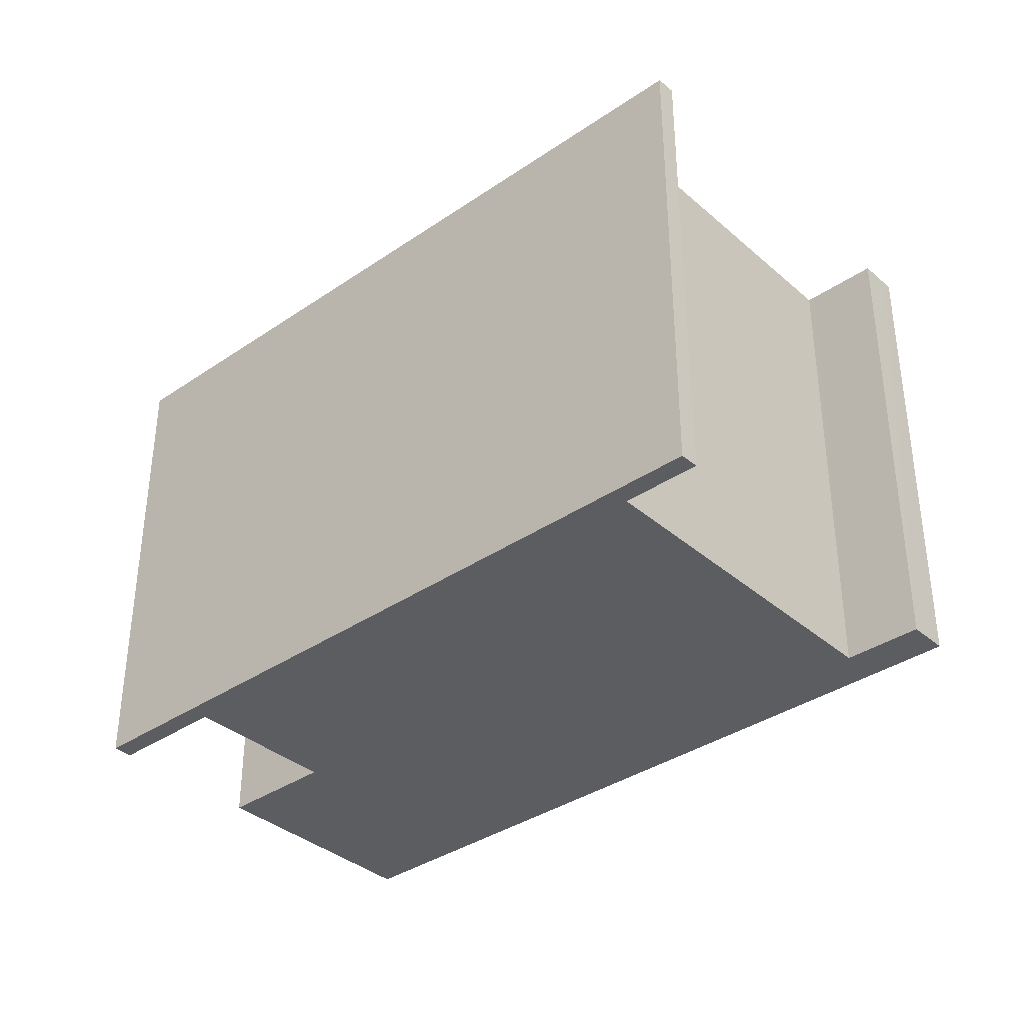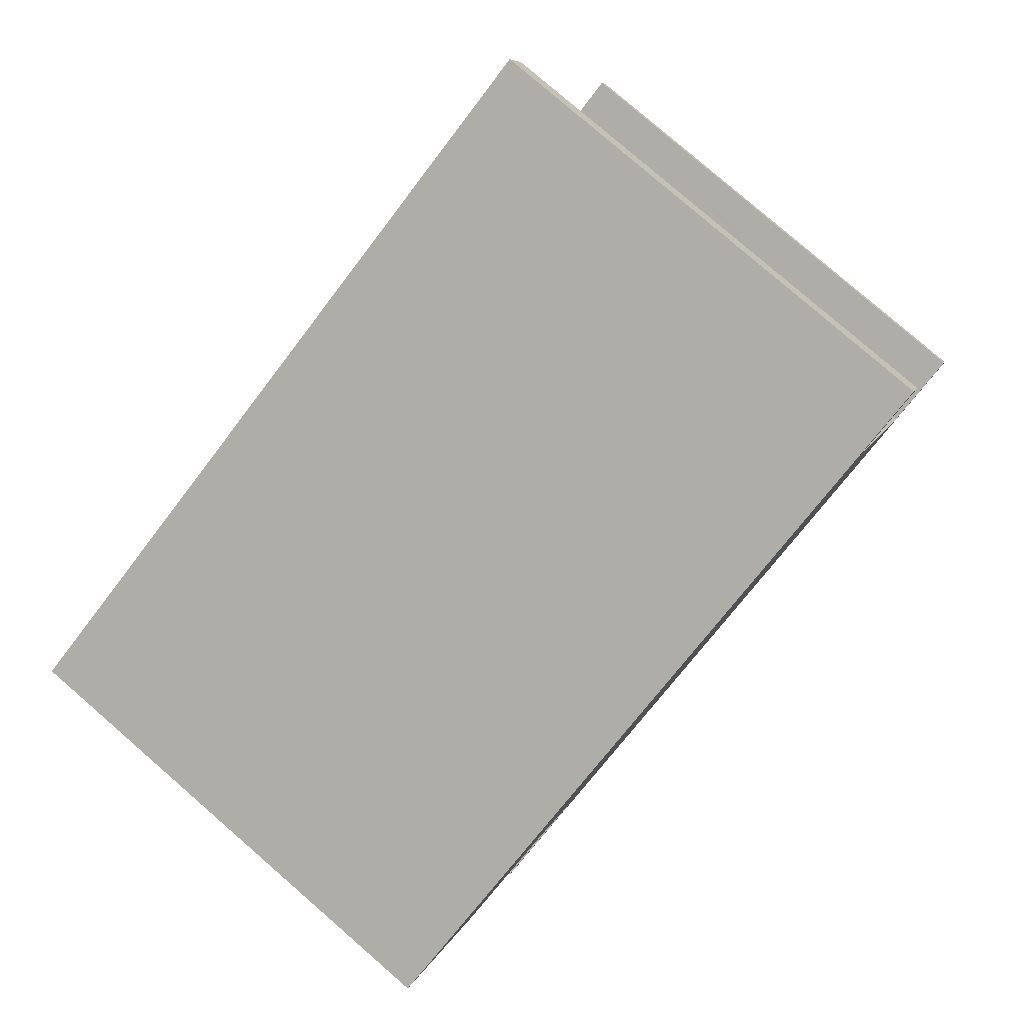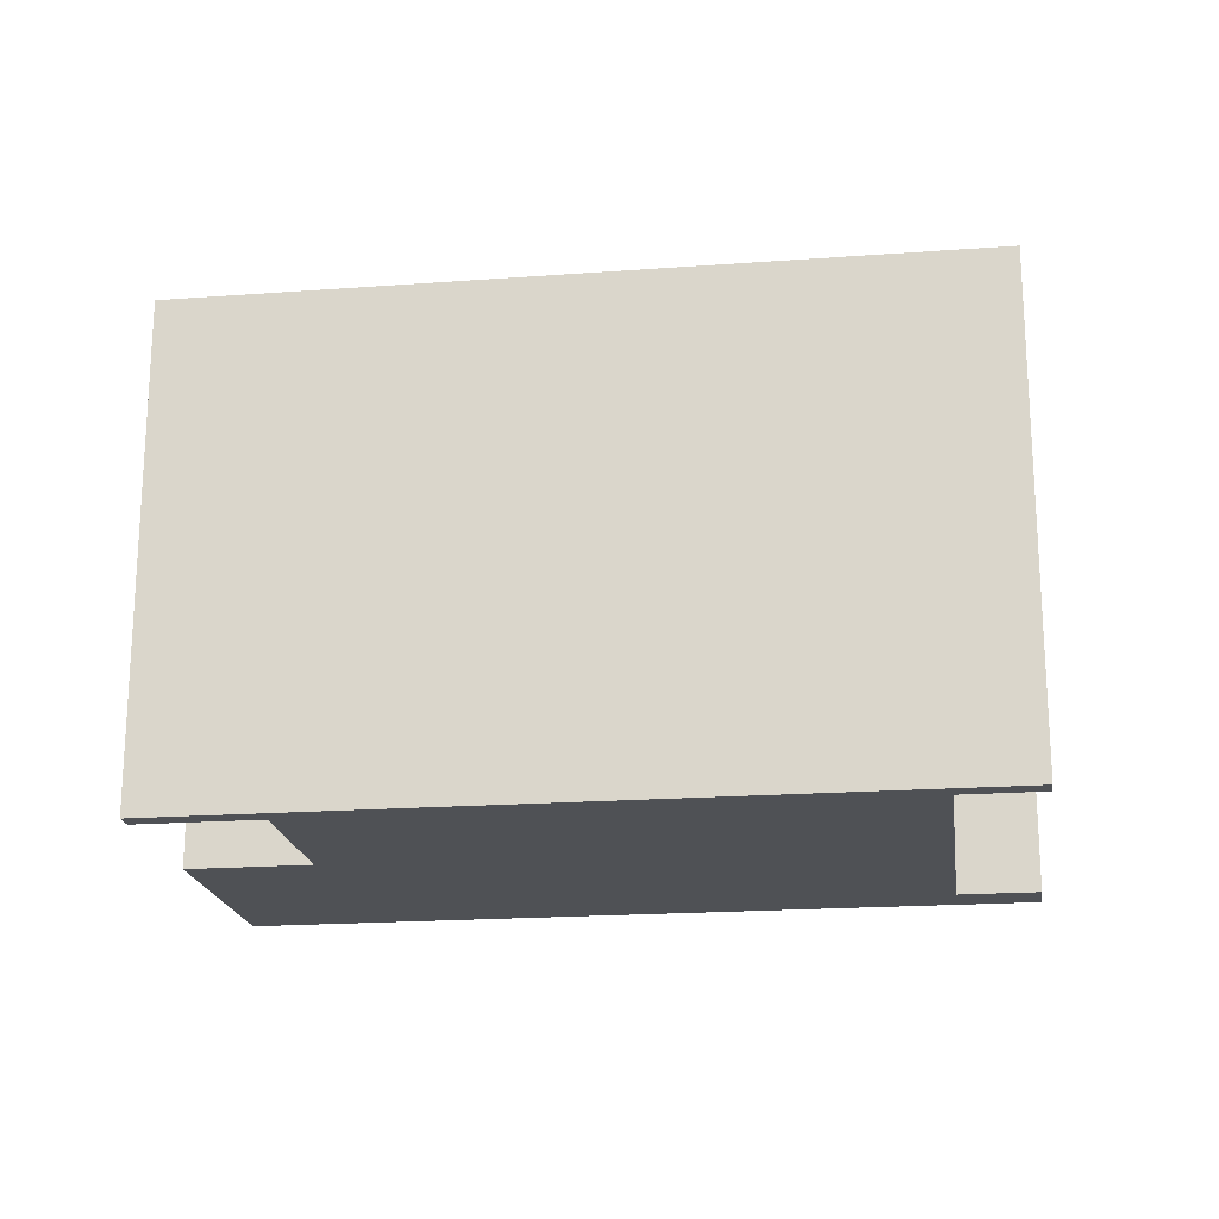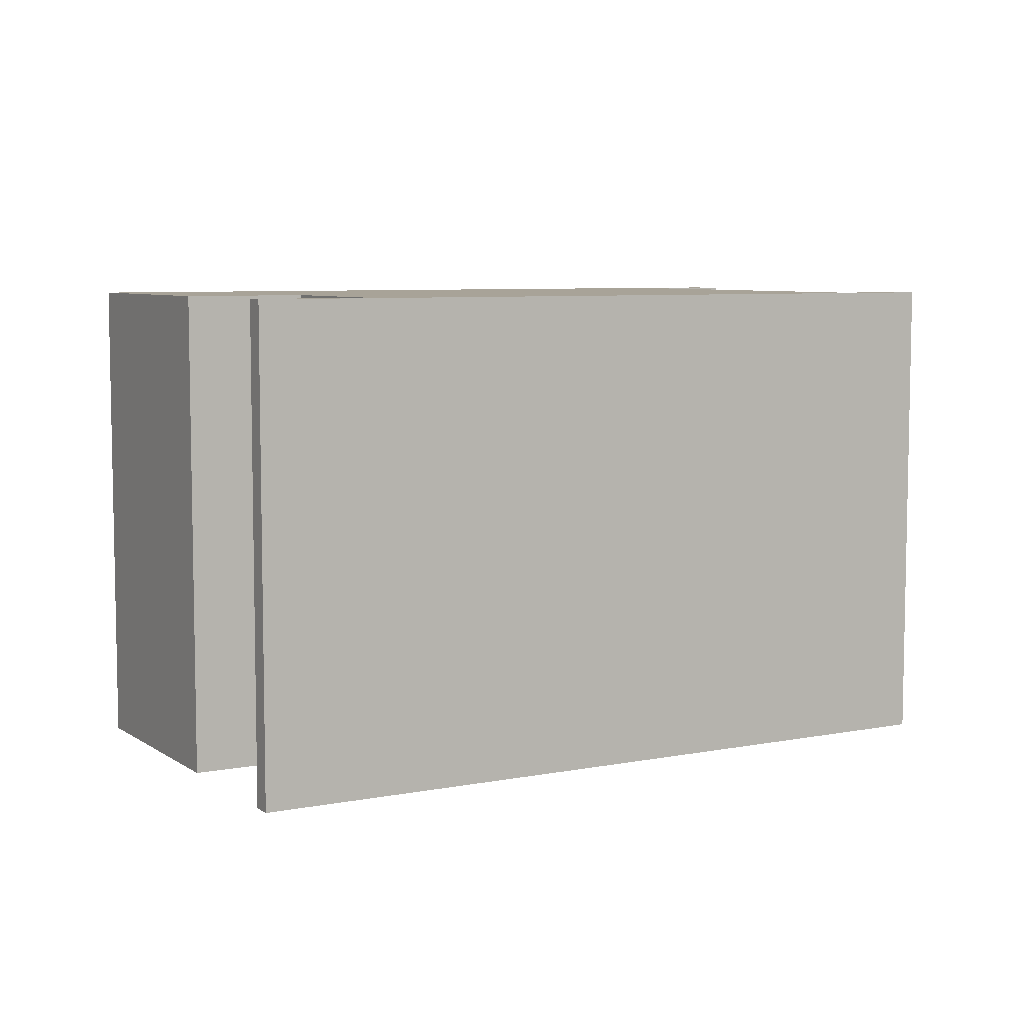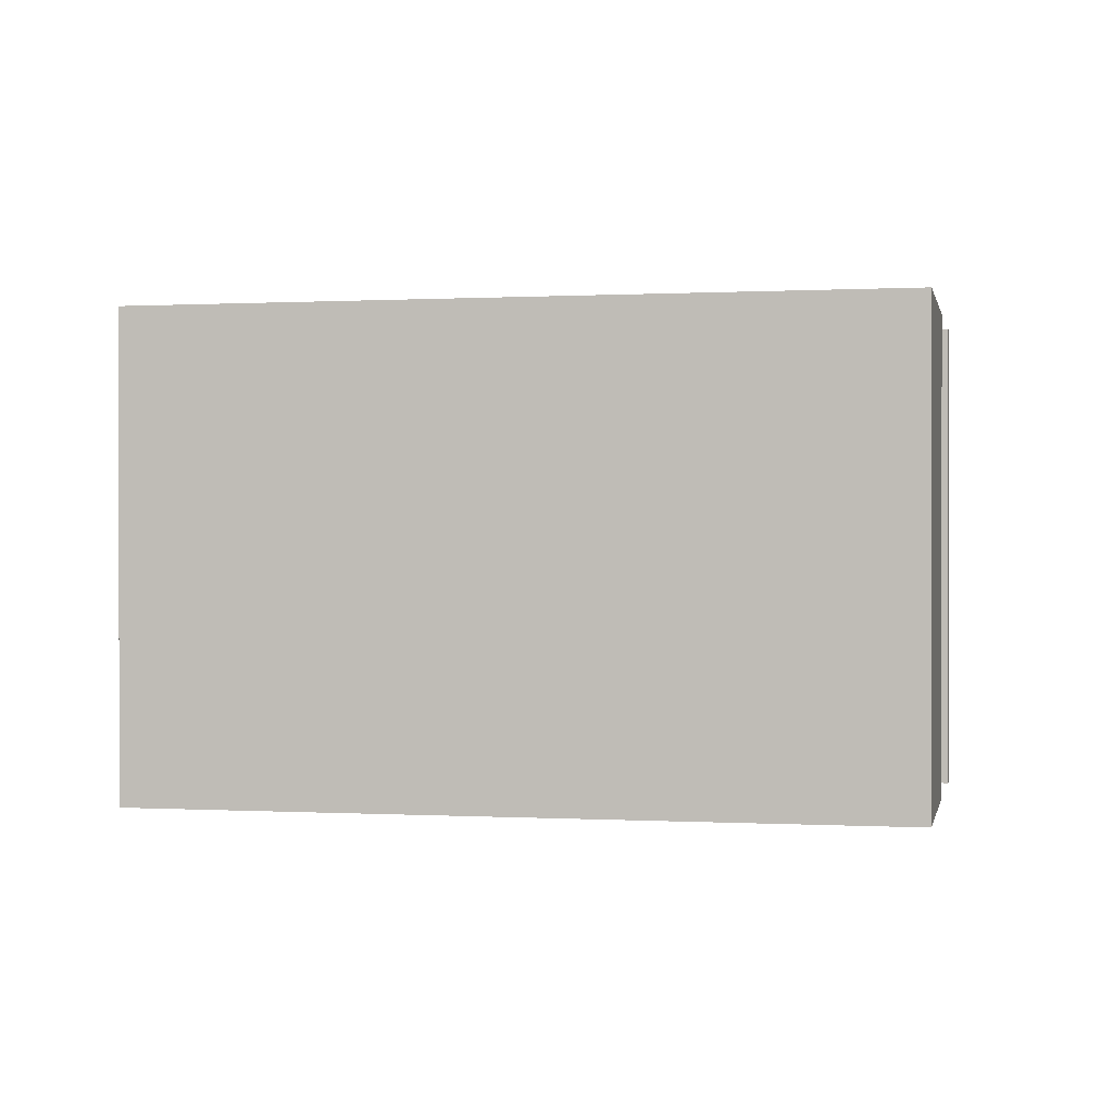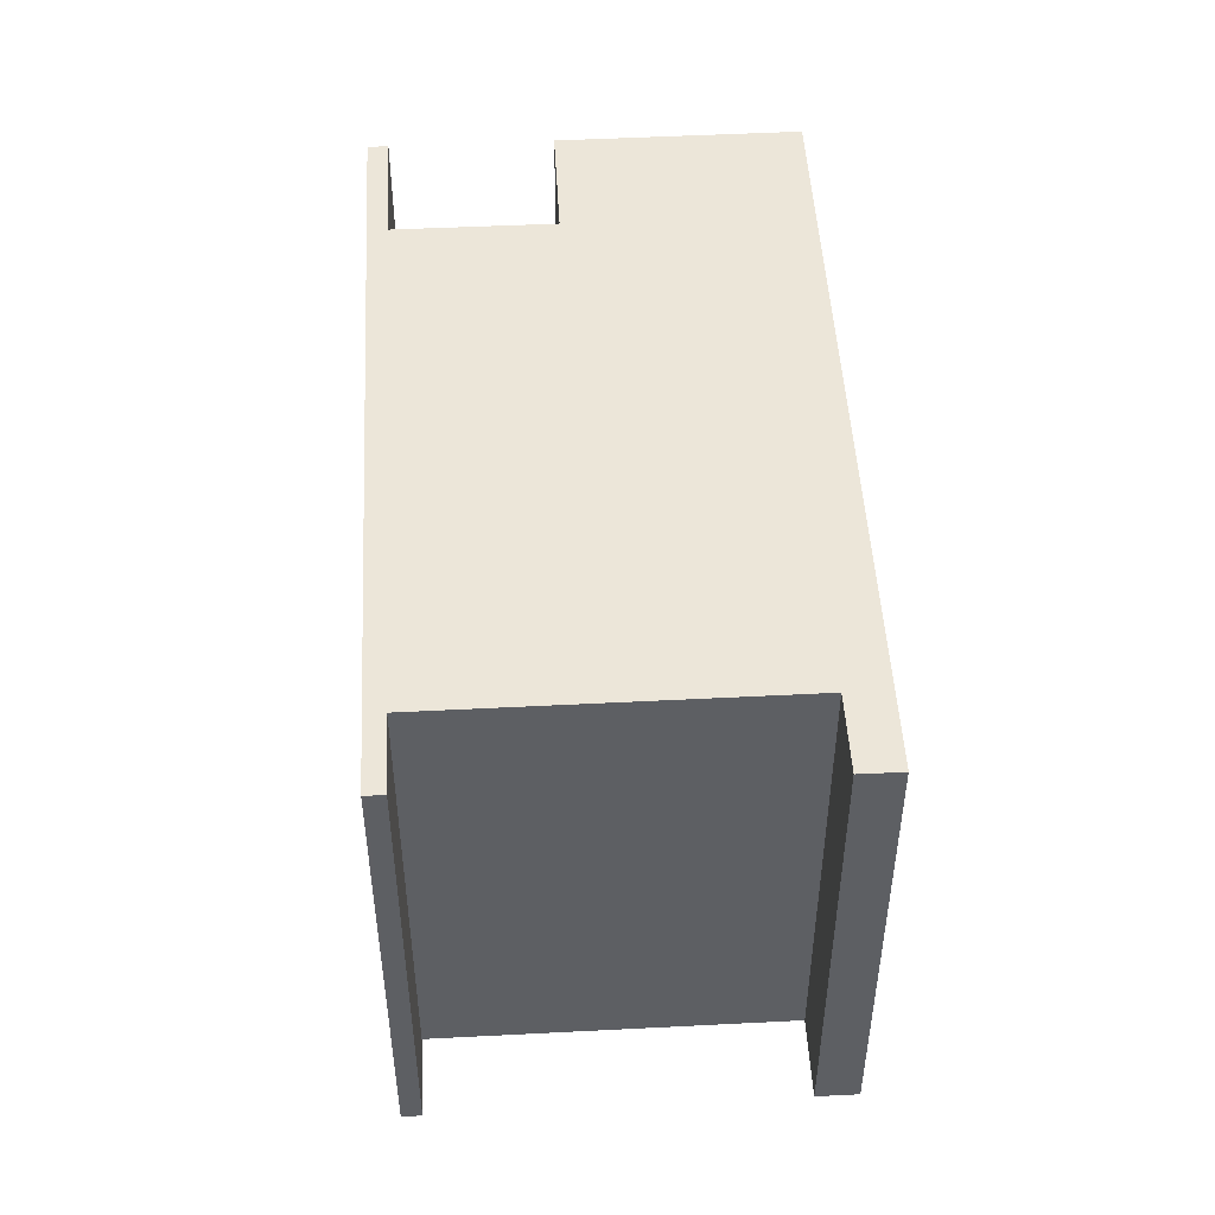
<metadata>
{"format":"obj","ext":"obj","renderer":"f3d","projection":"perspective","resolution":1024,"background":"white","views":[{"elev":-36.3,"azim":-115.4,"up":"+Y"},{"elev":80.0,"azim":130.9,"up":"+Z"},{"elev":-19.7,"azim":-149.3,"up":"+Y"},{"elev":6.9,"azim":173.3,"up":"+Y"},{"elev":0.2,"azim":34.7,"up":"+Y"},{"elev":49.1,"azim":-70.3,"up":"+Y"}]}
</metadata>
<code>
v  2.394 7.342 5.69
v  3.232 7.342 4.81
v  2.207 7.342 5.243
v  3.328 7.342 4.769
v  9.229 7.342 -3.573
v  1.225 7.342 -0.195
v  10.16 7.342 -1.349
v  11.87 7.342 -2.068
v  13.22 7.342 1.125
v  2.454 7.342 5.832
v  3.481 7.342 5.4
v  13.29 7.342 1.274
v  0.02 7.342 0.051
v  1.018 7.342 -0.431
v  0 7.342 4.496e-16
v  0.111 7.342 0.276
v  10.81 7.342 -4.574
v  1.134 7.342 -0.156
v  10.93 7.342 -4.292
v  0 0 0
v  0.111 -1.69e-17 0.276
v  0.02 -3.123e-18 0.051
v  1.225 1.194e-17 -0.195
v  1.134 9.552e-18 -0.156
v  2.454 -3.571e-16 5.832
v  13.29 -7.801e-17 1.274
v  3.481 -3.307e-16 5.4
v  9.229 2.188e-16 -3.573
v  10.93 2.628e-16 -4.292
v  3.328 -2.92e-16 4.769
v  2.207 -3.21e-16 5.243
v  2.394 -3.484e-16 5.69
v  3.232 -2.945e-16 4.81
v  11.87 1.266e-16 -2.068
v  10.16 8.26e-17 -1.349
v  1.018 2.639e-17 -0.431
v  10.81 2.801e-16 -4.574
v  13.22 -6.889e-17 1.125
g defaultobject
f 1 2 3
f 2 1 4
f 4 5 6
f 5 4 7
f 7 4 8
f 8 4 9
f 9 4 1
f 9 1 10
f 9 10 11
f 9 11 12
f 13 14 15
f 14 13 16
f 14 16 17
f 17 16 18
f 17 18 6
f 17 6 5
f 17 5 19
f 20 13 15
f 13 20 16
f 16 20 21
f 21 20 22
f 21 18 16
f 18 21 6
f 6 21 23
f 23 21 24
f 25 11 10
f 11 25 12
f 12 25 26
f 26 25 27
f 28 19 5
f 19 28 29
f 23 4 6
f 4 23 30
f 31 1 3
f 1 31 10
f 10 31 25
f 25 31 32
f 30 2 4
f 2 30 3
f 3 30 31
f 31 30 33
f 34 7 8
f 7 34 35
f 14 20 15
f 20 14 17
f 20 17 36
f 36 17 37
f 26 9 12
f 9 26 8
f 8 26 34
f 34 26 38
f 35 5 7
f 5 35 28
f 29 17 19
f 17 29 37
f 38 35 34
f 29 36 37
f 36 29 28
f 36 28 35
f 36 35 38
f 36 38 26
f 36 26 23
f 23 26 30
f 30 26 27
f 30 27 33
f 33 27 31
f 31 27 25
f 31 25 32
f 23 20 36
f 20 23 24
f 20 24 21
f 20 21 22

</code>
